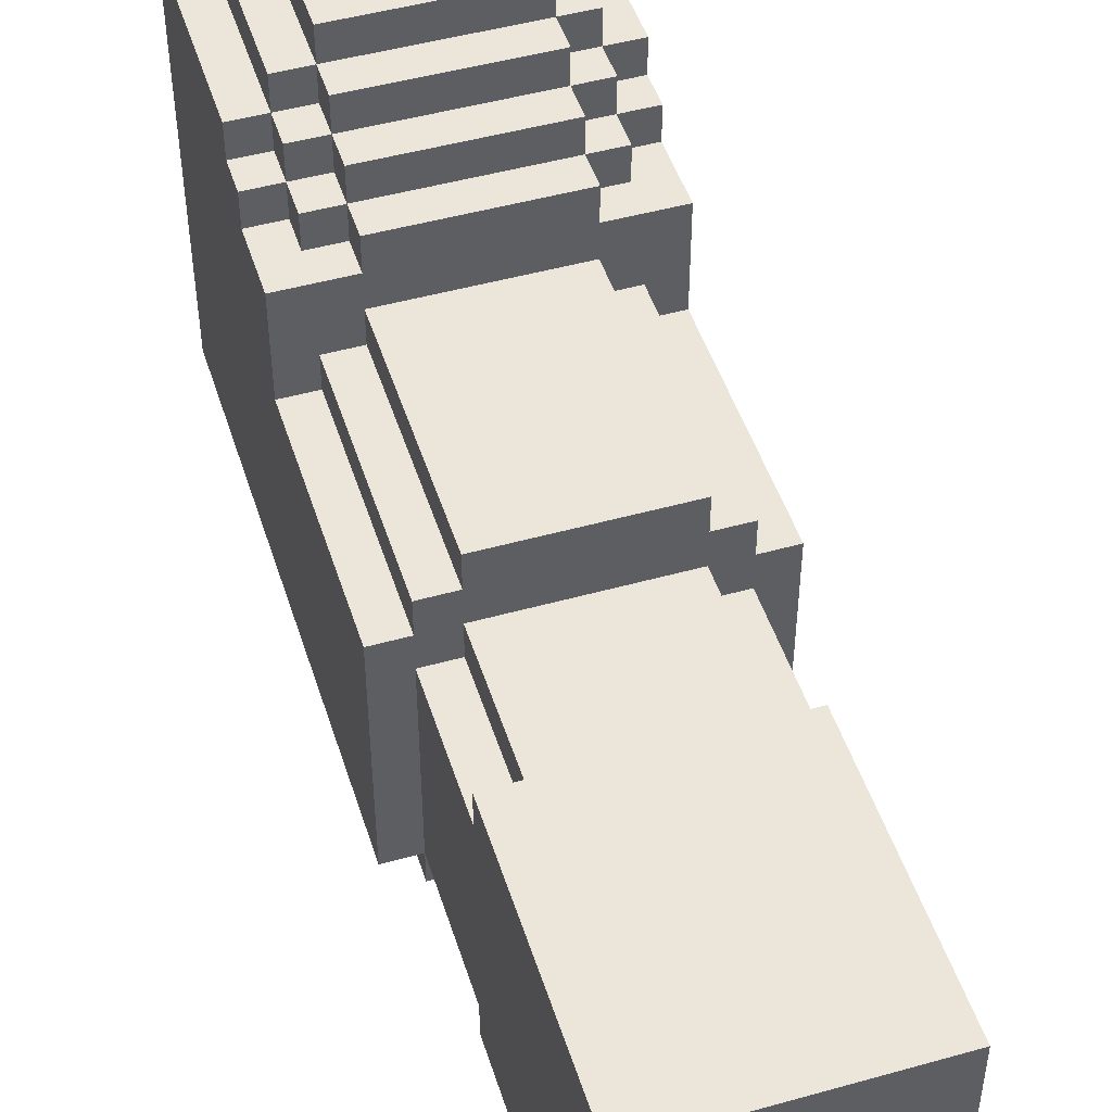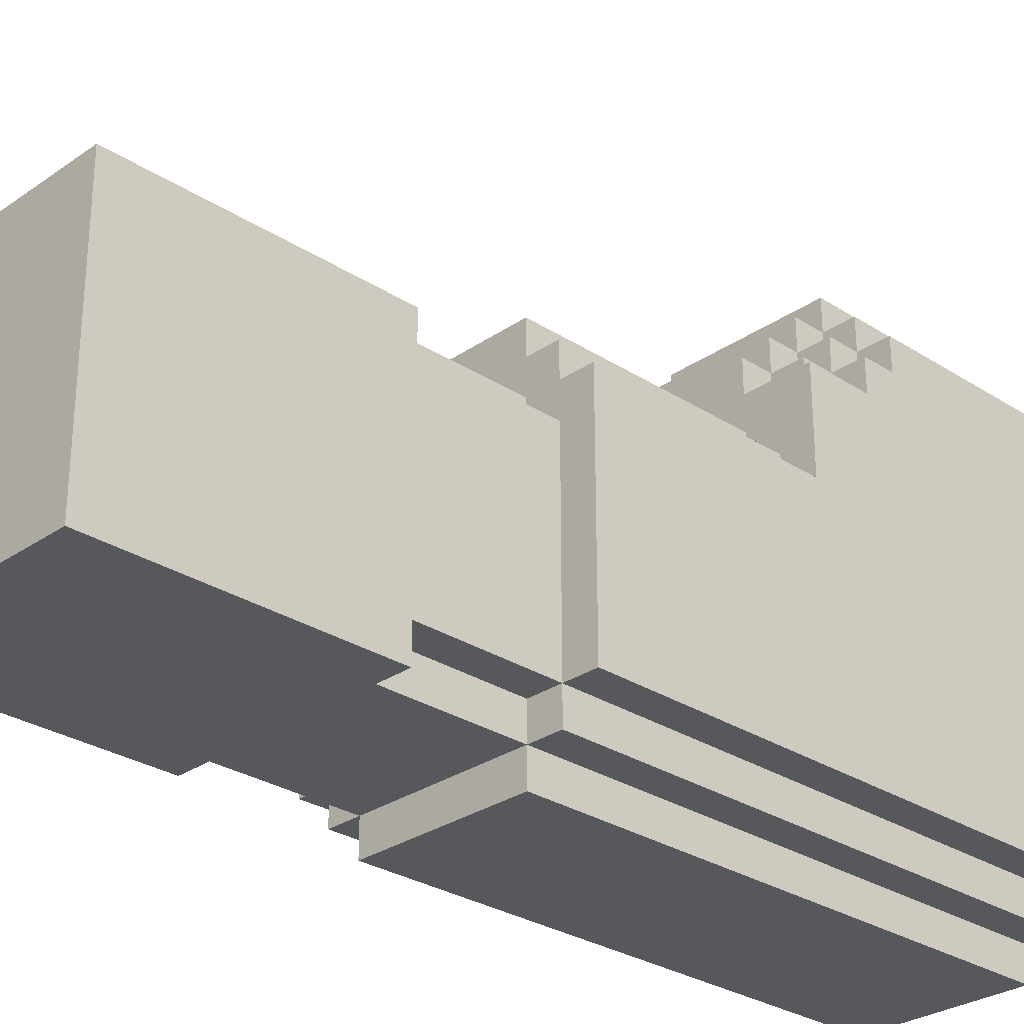
<metadata>
{"format":"obj","ext":"obj","renderer":"f3d","projection":"perspective","resolution":1024,"background":"white","views":[{"elev":48.1,"azim":162.6,"up":"+Z"},{"elev":-28.8,"azim":-134.0,"up":"+Z"}]}
</metadata>
<code>
o
v -1 -4.6 0.7
v -1 -4.6 -0.5
v -1 -4.5 0.7
v -1 -4.5 -0.5
v -1 -4 0.7
v -1 -4 0.6
v -1 -3.9 0.6
v -1 -3.9 0.5
v -1 -3.7 0.5
v -1 -3.7 0.2
v -1 -3.1 0.2
v -1 -3.1 -0.5
v -1 -3 0.2
v -1 -3 -0.5
v -0.9 -4.6 0.8
v -0.9 -4.6 0.7
v -0.9 -4.6 -0.5
v -0.9 -4.6 -0.6
v -0.9 -4.5 0.8
v -0.9 -4.5 0.7
v -0.9 -4.5 -0.5
v -0.9 -4.5 -0.6
v -0.9 -4 0.8
v -0.9 -4 0.7
v -0.9 -4 0.6
v -0.9 -3.9 0.7
v -0.9 -3.9 0.6
v -0.9 -3.9 0.5
v -0.9 -3.8 0.6
v -0.9 -3.8 0.5
v -0.9 -3.7 0.3
v -0.9 -3.7 0.2
v -0.9 -3.1 0.3
v -0.9 -3.1 0.2
v -0.9 -3.1 -0.5
v -0.9 -3.1 -0.6
v -0.9 -3 0.3
v -0.9 -3 0.2
v -0.9 -3 0.1
v -0.9 -3 -0.5
v -0.9 -3 -0.6
v -0.9 -2.6 0.2
v -0.9 -2.6 0.1
v -0.9 -2.6 -0.5
v -0.9 -2.6 -0.6
v -0.9 -1.8 0.2
v -0.9 -1.8 -0.6
v -0.8 -4.6 0.9
v -0.8 -4.6 0.8
v -0.8 -4.6 -0.6
v -0.8 -4.6 -0.7
v -0.8 -4.5 0.9
v -0.8 -4.5 0.8
v -0.8 -4.5 -0.6
v -0.8 -4.5 -0.7
v -0.8 -4 0.9
v -0.8 -4 0.8
v -0.8 -4 0.7
v -0.8 -3.9 0.8
v -0.8 -3.9 0.7
v -0.8 -3.9 0.6
v -0.8 -3.8 0.7
v -0.8 -3.8 0.6
v -0.8 -3.8 0.5
v -0.8 -3.7 0.6
v -0.8 -3.7 0.5
v -0.8 -3.7 0.4
v -0.8 -3.7 0.3
v -0.8 -3.1 0.4
v -0.8 -3.1 0.3
v -0.8 -3.1 -0.6
v -0.8 -3.1 -0.7
v -0.8 -3 0.4
v -0.8 -3 0.3
v -0.8 -3 0.2
v -0.8 -3 0.1
v -0.8 -3 -0.5
v -0.8 -3 -0.6
v -0.8 -3 -0.7
v -0.8 -2.6 0.2
v -0.8 -2.6 0.1
v -0.8 -2.6 -0.5
v -0.8 -2.6 -0.6
v -0.3 -4.5 0.3
v -0.3 -4.5 0.2
v -0.3 -4.5 -0.5
v -0.3 -4.5 -0.6
v -0.3 -3.5 0.3
v -0.3 -3.5 0.2
v -0.3 -3.5 0.1
v -0.3 -3.5 0
v -0.3 -3.4 0.1
v -0.3 -3.4 0
v -0.3 -3.4 -0.5
v -0.3 -3.4 -0.6
v -0.3 -1.9 0.1
v -0.3 -1.9 -0.5
v -0.2 -4.5 0.2
v -0.2 -4.5 -0.5
v -0.2 -3.5 0.2
v -0.2 -3.5 0
v -0.2 -3.4 0
v -0.2 -3.4 -0.5
v -0.9 -4.5 0.2
v -0.9 -4.5 -0.5
v -0.9 -3.5 0.2
v -0.9 -3.5 0
v -0.9 -3.4 0
v -0.9 -3.4 -0.5
v -0.8 -4.5 0.3
v -0.8 -4.5 0.2
v -0.8 -4.5 -0.5
v -0.8 -4.5 -0.6
v -0.8 -3.5 0.3
v -0.8 -3.5 0.2
v -0.8 -3.5 0.1
v -0.8 -3.5 0
v -0.8 -3.4 0.1
v -0.8 -3.4 0
v -0.8 -3.4 -0.5
v -0.8 -3.4 -0.6
v -0.8 -1.9 0.1
v -0.8 -1.9 -0.5
v -0.3 -4.6 0.9
v -0.3 -4.6 0.8
v -0.3 -4.6 -0.6
v -0.3 -4.6 -0.7
v -0.3 -4.5 0.9
v -0.3 -4.5 0.8
v -0.3 -4.5 -0.6
v -0.3 -4.5 -0.7
v -0.3 -4 0.9
v -0.3 -4 0.8
v -0.3 -4 0.7
v -0.3 -3.9 0.8
v -0.3 -3.9 0.7
v -0.3 -3.9 0.6
v -0.3 -3.8 0.7
v -0.3 -3.8 0.6
v -0.3 -3.8 0.5
v -0.3 -3.7 0.6
v -0.3 -3.7 0.5
v -0.3 -3.7 0.4
v -0.3 -3.7 0.3
v -0.3 -3.1 0.4
v -0.3 -3.1 0.3
v -0.3 -3.1 -0.6
v -0.3 -3.1 -0.7
v -0.3 -3 0.4
v -0.3 -3 0.3
v -0.3 -3 0.2
v -0.3 -3 0.1
v -0.3 -3 -0.5
v -0.3 -3 -0.6
v -0.3 -3 -0.7
v -0.3 -2.6 0.2
v -0.3 -2.6 0.1
v -0.3 -2.6 -0.5
v -0.3 -2.6 -0.6
v -0.2 -4.6 0.8
v -0.2 -4.6 0.7
v -0.2 -4.6 -0.5
v -0.2 -4.6 -0.6
v -0.2 -4.5 0.8
v -0.2 -4.5 0.7
v -0.2 -4.5 -0.5
v -0.2 -4.5 -0.6
v -0.2 -4 0.8
v -0.2 -4 0.7
v -0.2 -4 0.6
v -0.2 -3.9 0.7
v -0.2 -3.9 0.6
v -0.2 -3.9 0.5
v -0.2 -3.8 0.6
v -0.2 -3.8 0.5
v -0.2 -3.7 0.3
v -0.2 -3.7 0.2
v -0.2 -3.1 0.3
v -0.2 -3.1 0.2
v -0.2 -3.1 -0.5
v -0.2 -3.1 -0.6
v -0.2 -3 0.3
v -0.2 -3 0.2
v -0.2 -3 0.1
v -0.2 -3 -0.5
v -0.2 -3 -0.6
v -0.2 -2.6 0.2
v -0.2 -2.6 0.1
v -0.2 -2.6 -0.5
v -0.2 -2.6 -0.6
v -0.2 -1.8 0.2
v -0.2 -1.8 -0.6
v -0.1 -4.6 0.7
v -0.1 -4.6 -0.5
v -0.1 -4.5 0.7
v -0.1 -4.5 -0.5
v -0.1 -4 0.7
v -0.1 -4 0.6
v -0.1 -3.9 0.6
v -0.1 -3.9 0.5
v -0.1 -3.7 0.5
v -0.1 -3.7 0.2
v -0.1 -3.1 0.2
v -0.1 -3.1 -0.5
v -0.1 -3 0.2
v -0.1 -3 -0.5
v -0.8 -4.6 0.9
v -0.8 -4.5 0.9
v -0.8 -4 0.9
v -0.3 -4.6 0.9
v -0.3 -4.5 0.9
v -0.3 -4 0.9
v -0.9 -4.6 0.8
v -0.9 -4.5 0.8
v -0.9 -4 0.8
v -0.8 -4.6 0.8
v -0.8 -4.5 0.8
v -0.8 -4 0.8
v -0.8 -3.9 0.8
v -0.3 -4.6 0.8
v -0.3 -4.5 0.8
v -0.3 -4 0.8
v -0.3 -3.9 0.8
v -0.2 -4.6 0.8
v -0.2 -4.5 0.8
v -0.2 -4 0.8
v -1 -4.6 0.7
v -1 -4.5 0.7
v -1 -4 0.7
v -0.9 -4.6 0.7
v -0.9 -4.5 0.7
v -0.9 -4 0.7
v -0.9 -3.9 0.7
v -0.8 -4 0.7
v -0.8 -3.9 0.7
v -0.8 -3.8 0.7
v -0.3 -4 0.7
v -0.3 -3.9 0.7
v -0.3 -3.8 0.7
v -0.2 -4.6 0.7
v -0.2 -4.5 0.7
v -0.2 -4 0.7
v -0.2 -3.9 0.7
v -0.1 -4.6 0.7
v -0.1 -4.5 0.7
v -0.1 -4 0.7
v -1 -4 0.6
v -1 -3.9 0.6
v -0.9 -4 0.6
v -0.9 -3.9 0.6
v -0.9 -3.8 0.6
v -0.8 -3.9 0.6
v -0.8 -3.8 0.6
v -0.8 -3.7 0.6
v -0.3 -3.9 0.6
v -0.3 -3.8 0.6
v -0.3 -3.7 0.6
v -0.2 -4 0.6
v -0.2 -3.9 0.6
v -0.2 -3.8 0.6
v -0.1 -4 0.6
v -0.1 -3.9 0.6
v -1 -3.9 0.5
v -1 -3.7 0.5
v -0.9 -3.9 0.5
v -0.9 -3.8 0.5
v -0.8 -3.8 0.5
v -0.8 -3.7 0.5
v -0.3 -3.8 0.5
v -0.3 -3.7 0.5
v -0.2 -3.9 0.5
v -0.2 -3.8 0.5
v -0.1 -3.9 0.5
v -0.1 -3.7 0.5
v -0.8 -3.7 0.4
v -0.8 -3.1 0.4
v -0.8 -3 0.4
v -0.3 -3.7 0.4
v -0.3 -3.1 0.4
v -0.3 -3 0.4
v -0.9 -3.7 0.3
v -0.9 -3.1 0.3
v -0.9 -3 0.3
v -0.8 -3.7 0.3
v -0.8 -3.1 0.3
v -0.8 -3 0.3
v -0.3 -3.7 0.3
v -0.3 -3.1 0.3
v -0.3 -3 0.3
v -0.2 -3.7 0.3
v -0.2 -3.1 0.3
v -0.2 -3 0.3
v -1 -3.7 0.2
v -1 -3.1 0.2
v -1 -3 0.2
v -0.9 -3.7 0.2
v -0.9 -3.1 0.2
v -0.9 -3 0.2
v -0.9 -2.6 0.2
v -0.9 -1.8 0.2
v -0.8 -3 0.2
v -0.8 -2.6 0.2
v -0.3 -3 0.2
v -0.3 -2.6 0.2
v -0.2 -3.7 0.2
v -0.2 -3.1 0.2
v -0.2 -3 0.2
v -0.2 -2.6 0.2
v -0.2 -1.8 0.2
v -0.1 -3.7 0.2
v -0.1 -3.1 0.2
v -0.1 -3 0.2
v -0.9 -3 0.1
v -0.9 -2.6 0.1
v -0.8 -3 0.1
v -0.8 -2.6 0.1
v -0.3 -3 0.1
v -0.3 -2.6 0.1
v -0.2 -3 0.1
v -0.2 -2.6 0.1
v -0.9 -4.5 -0.5
v -0.9 -3.4 -0.5
v -0.8 -4.5 -0.5
v -0.8 -3.4 -0.5
v -0.8 -1.9 -0.5
v -0.3 -4.5 -0.5
v -0.3 -3.4 -0.5
v -0.3 -1.9 -0.5
v -0.2 -4.5 -0.5
v -0.2 -3.4 -0.5
v -0.8 -4.5 -0.6
v -0.8 -3.4 -0.6
v -0.3 -4.5 -0.6
v -0.3 -3.4 -0.6
v -0.8 -4.5 0.3
v -0.8 -3.5 0.3
v -0.3 -4.5 0.3
v -0.3 -3.5 0.3
v -0.9 -4.5 0.2
v -0.9 -3.5 0.2
v -0.8 -4.5 0.2
v -0.8 -3.5 0.2
v -0.3 -4.5 0.2
v -0.3 -3.5 0.2
v -0.2 -4.5 0.2
v -0.2 -3.5 0.2
v -0.8 -3.5 0.1
v -0.8 -3.4 0.1
v -0.8 -1.9 0.1
v -0.3 -3.5 0.1
v -0.3 -3.4 0.1
v -0.3 -1.9 0.1
v -0.9 -3.5 0
v -0.9 -3.4 0
v -0.8 -3.5 0
v -0.8 -3.4 0
v -0.3 -3.5 0
v -0.3 -3.4 0
v -0.2 -3.5 0
v -0.2 -3.4 0
v -1 -4.6 -0.5
v -1 -4.5 -0.5
v -1 -3.1 -0.5
v -1 -3 -0.5
v -0.9 -4.6 -0.5
v -0.9 -4.5 -0.5
v -0.9 -3.1 -0.5
v -0.9 -3 -0.5
v -0.9 -2.6 -0.5
v -0.8 -3 -0.5
v -0.8 -2.6 -0.5
v -0.3 -3 -0.5
v -0.3 -2.6 -0.5
v -0.2 -4.6 -0.5
v -0.2 -4.5 -0.5
v -0.2 -3.1 -0.5
v -0.2 -3 -0.5
v -0.2 -2.6 -0.5
v -0.1 -4.6 -0.5
v -0.1 -4.5 -0.5
v -0.1 -3.1 -0.5
v -0.1 -3 -0.5
v -0.9 -4.6 -0.6
v -0.9 -4.5 -0.6
v -0.9 -3.1 -0.6
v -0.9 -3 -0.6
v -0.9 -2.6 -0.6
v -0.9 -1.8 -0.6
v -0.8 -4.6 -0.6
v -0.8 -4.5 -0.6
v -0.8 -3.1 -0.6
v -0.8 -3 -0.6
v -0.8 -2.6 -0.6
v -0.3 -4.6 -0.6
v -0.3 -4.5 -0.6
v -0.3 -3.1 -0.6
v -0.3 -3 -0.6
v -0.3 -2.6 -0.6
v -0.2 -4.6 -0.6
v -0.2 -4.5 -0.6
v -0.2 -3.1 -0.6
v -0.2 -3 -0.6
v -0.2 -2.6 -0.6
v -0.2 -1.8 -0.6
v -0.8 -4.6 -0.7
v -0.8 -4.5 -0.7
v -0.8 -3.1 -0.7
v -0.8 -3 -0.7
v -0.3 -4.6 -0.7
v -0.3 -4.5 -0.7
v -0.3 -3.1 -0.7
v -0.3 -3 -0.7
v -0.8 -4.6 0.9
v -0.3 -4.6 0.9
v -0.9 -4.6 0.8
v -0.8 -4.6 0.8
v -0.3 -4.6 0.8
v -0.2 -4.6 0.8
v -1 -4.6 0.7
v -0.9 -4.6 0.7
v -0.2 -4.6 0.7
v -0.1 -4.6 0.7
v -1 -4.6 -0.5
v -0.9 -4.6 -0.5
v -0.2 -4.6 -0.5
v -0.1 -4.6 -0.5
v -0.9 -4.6 -0.6
v -0.8 -4.6 -0.6
v -0.3 -4.6 -0.6
v -0.2 -4.6 -0.6
v -0.8 -4.6 -0.7
v -0.3 -4.6 -0.7
v -0.8 -3.5 0.3
v -0.3 -3.5 0.3
v -0.9 -3.5 0.2
v -0.8 -3.5 0.2
v -0.3 -3.5 0.2
v -0.2 -3.5 0.2
v -0.8 -3.5 0.1
v -0.3 -3.5 0.1
v -0.9 -3.5 0
v -0.8 -3.5 0
v -0.3 -3.5 0
v -0.2 -3.5 0
v -0.9 -3.4 0
v -0.8 -3.4 0
v -0.3 -3.4 0
v -0.2 -3.4 0
v -0.9 -3.4 -0.5
v -0.8 -3.4 -0.5
v -0.3 -3.4 -0.5
v -0.2 -3.4 -0.5
v -0.8 -3.4 -0.6
v -0.3 -3.4 -0.6
v -0.9 -2.6 0.2
v -0.8 -2.6 0.2
v -0.3 -2.6 0.2
v -0.2 -2.6 0.2
v -0.9 -2.6 0.1
v -0.8 -2.6 0.1
v -0.3 -2.6 0.1
v -0.2 -2.6 0.1
v -0.9 -2.6 -0.5
v -0.8 -2.6 -0.5
v -0.3 -2.6 -0.5
v -0.2 -2.6 -0.5
v -0.9 -2.6 -0.6
v -0.8 -2.6 -0.6
v -0.3 -2.6 -0.6
v -0.2 -2.6 -0.6
v -0.8 -1.9 0.1
v -0.3 -1.9 0.1
v -0.8 -1.9 -0.5
v -0.3 -1.9 -0.5
v -0.8 -4.5 0.3
v -0.3 -4.5 0.3
v -0.9 -4.5 0.2
v -0.8 -4.5 0.2
v -0.3 -4.5 0.2
v -0.2 -4.5 0.2
v -0.9 -4.5 -0.5
v -0.8 -4.5 -0.5
v -0.3 -4.5 -0.5
v -0.2 -4.5 -0.5
v -0.8 -4.5 -0.6
v -0.3 -4.5 -0.6
v -0.8 -4 0.9
v -0.3 -4 0.9
v -0.9 -4 0.8
v -0.8 -4 0.8
v -0.3 -4 0.8
v -0.2 -4 0.8
v -1 -4 0.7
v -0.9 -4 0.7
v -0.8 -4 0.7
v -0.3 -4 0.7
v -0.2 -4 0.7
v -0.1 -4 0.7
v -1 -4 0.6
v -0.9 -4 0.6
v -0.2 -4 0.6
v -0.1 -4 0.6
v -0.8 -3.9 0.8
v -0.3 -3.9 0.8
v -0.9 -3.9 0.7
v -0.8 -3.9 0.7
v -0.3 -3.9 0.7
v -0.2 -3.9 0.7
v -1 -3.9 0.6
v -0.9 -3.9 0.6
v -0.8 -3.9 0.6
v -0.3 -3.9 0.6
v -0.2 -3.9 0.6
v -0.1 -3.9 0.6
v -1 -3.9 0.5
v -0.9 -3.9 0.5
v -0.2 -3.9 0.5
v -0.1 -3.9 0.5
v -0.8 -3.8 0.7
v -0.3 -3.8 0.7
v -0.9 -3.8 0.6
v -0.8 -3.8 0.6
v -0.3 -3.8 0.6
v -0.2 -3.8 0.6
v -0.9 -3.8 0.5
v -0.8 -3.8 0.5
v -0.3 -3.8 0.5
v -0.2 -3.8 0.5
v -0.8 -3.7 0.6
v -0.3 -3.7 0.6
v -1 -3.7 0.5
v -0.8 -3.7 0.5
v -0.3 -3.7 0.5
v -0.1 -3.7 0.5
v -0.8 -3.7 0.4
v -0.3 -3.7 0.4
v -0.9 -3.7 0.3
v -0.8 -3.7 0.3
v -0.3 -3.7 0.3
v -0.2 -3.7 0.3
v -1 -3.7 0.2
v -0.9 -3.7 0.2
v -0.2 -3.7 0.2
v -0.1 -3.7 0.2
v -0.8 -3 0.4
v -0.3 -3 0.4
v -0.9 -3 0.3
v -0.8 -3 0.3
v -0.3 -3 0.3
v -0.2 -3 0.3
v -1 -3 0.2
v -0.9 -3 0.2
v -0.8 -3 0.2
v -0.3 -3 0.2
v -0.2 -3 0.2
v -0.1 -3 0.2
v -0.9 -3 0.1
v -0.8 -3 0.1
v -0.3 -3 0.1
v -0.2 -3 0.1
v -1 -3 -0.5
v -0.9 -3 -0.5
v -0.8 -3 -0.5
v -0.3 -3 -0.5
v -0.2 -3 -0.5
v -0.1 -3 -0.5
v -0.9 -3 -0.6
v -0.8 -3 -0.6
v -0.3 -3 -0.6
v -0.2 -3 -0.6
v -0.8 -3 -0.7
v -0.3 -3 -0.7
v -0.9 -1.8 0.2
v -0.2 -1.8 0.2
v -0.9 -1.8 -0.6
v -0.2 -1.8 -0.6
f 3 2 1
f 4 2 3
f 5 4 3
f 6 4 5
f 7 4 6
f 8 4 7
f 9 4 8
f 10 4 9
f 11 4 10
f 12 4 11
f 13 12 11
f 14 12 13
f 19 16 15
f 20 16 19
f 21 18 17
f 22 18 21
f 23 20 19
f 24 20 23
f 26 25 24
f 27 25 26
f 29 28 27
f 30 28 29
f 33 32 31
f 34 32 33
f 35 22 21
f 36 22 35
f 37 34 33
f 38 34 37
f 40 36 35
f 41 36 40
f 43 40 39
f 44 40 43
f 46 43 42
f 46 45 44
f 46 44 43
f 47 45 46
f 52 49 48
f 53 49 52
f 54 51 50
f 55 51 54
f 56 53 52
f 57 53 56
f 59 58 57
f 60 58 59
f 62 61 60
f 63 61 62
f 65 64 63
f 66 64 65
f 69 68 67
f 70 68 69
f 71 55 54
f 72 55 71
f 73 70 69
f 74 70 73
f 78 72 71
f 79 72 78
f 80 76 75
f 81 76 80
f 82 78 77
f 83 78 82
f 88 85 84
f 89 85 88
f 92 91 90
f 93 91 92
f 94 87 86
f 95 87 94
f 96 93 92
f 96 94 93
f 97 94 96
f 100 99 98
f 101 99 100
f 102 99 101
f 103 99 102
f 104 105 106
f 106 105 107
f 107 105 108
f 108 105 109
f 110 111 114
f 114 111 115
f 116 117 118
f 118 117 119
f 112 113 120
f 120 113 121
f 118 119 122
f 119 120 122
f 122 120 123
f 124 125 128
f 128 125 129
f 126 127 130
f 130 127 131
f 128 129 132
f 132 129 133
f 133 134 135
f 135 134 136
f 136 137 138
f 138 137 139
f 139 140 141
f 141 140 142
f 143 144 145
f 145 144 146
f 130 131 147
f 147 131 148
f 145 146 149
f 149 146 150
f 147 148 154
f 154 148 155
f 151 152 156
f 156 152 157
f 153 154 158
f 158 154 159
f 160 161 164
f 164 161 165
f 162 163 166
f 166 163 167
f 164 165 168
f 168 165 169
f 169 170 171
f 171 170 172
f 172 173 174
f 174 173 175
f 176 177 178
f 178 177 179
f 166 167 180
f 180 167 181
f 178 179 182
f 182 179 183
f 180 181 185
f 185 181 186
f 184 185 188
f 188 185 189
f 187 188 191
f 189 190 191
f 188 189 191
f 191 190 192
f 193 194 195
f 195 194 196
f 195 196 197
f 197 196 198
f 198 196 199
f 199 196 200
f 200 196 201
f 201 196 202
f 202 196 203
f 203 196 204
f 203 204 205
f 205 204 206
f 210 208 207
f 211 209 208
f 211 208 210
f 212 209 211
f 216 214 213
f 217 215 214
f 217 214 216
f 218 215 217
f 222 219 218
f 223 219 222
f 224 221 220
f 225 222 221
f 225 221 224
f 226 222 225
f 230 228 227
f 231 229 228
f 231 228 230
f 232 229 231
f 234 233 232
f 235 233 234
f 238 236 235
f 239 236 238
f 242 238 237
f 243 238 242
f 244 241 240
f 245 242 241
f 245 241 244
f 246 242 245
f 249 248 247
f 250 248 249
f 252 251 250
f 253 251 252
f 256 254 253
f 257 254 256
f 259 256 255
f 260 256 259
f 261 259 258
f 262 259 261
f 265 264 263
f 266 264 265
f 267 264 266
f 268 264 267
f 272 270 269
f 273 272 271
f 274 270 272
f 274 272 273
f 278 276 275
f 279 277 276
f 279 276 278
f 280 277 279
f 284 282 281
f 285 283 282
f 285 282 284
f 286 283 285
f 290 288 287
f 291 289 288
f 291 288 290
f 292 289 291
f 296 294 293
f 297 295 294
f 297 294 296
f 298 295 297
f 302 300 299
f 303 302 301
f 304 300 302
f 304 302 303
f 308 300 304
f 309 300 308
f 310 306 305
f 311 307 306
f 311 306 310
f 312 307 311
f 315 314 313
f 316 314 315
f 319 318 317
f 320 318 319
f 323 322 321
f 324 322 323
f 327 325 324
f 328 325 327
f 329 327 326
f 330 327 329
f 333 332 331
f 334 332 333
f 335 336 337
f 337 336 338
f 339 340 341
f 341 340 342
f 343 344 345
f 345 344 346
f 347 348 350
f 348 349 351
f 350 348 351
f 351 349 352
f 353 354 355
f 355 354 356
f 357 358 359
f 359 358 360
f 361 362 365
f 362 363 366
f 365 362 366
f 363 364 367
f 366 363 367
f 367 364 368
f 368 369 370
f 370 369 371
f 372 373 377
f 377 373 378
f 374 375 379
f 375 376 380
f 379 375 380
f 376 377 381
f 380 376 381
f 381 377 382
f 383 384 389
f 384 385 390
f 389 384 390
f 385 386 391
f 390 385 391
f 391 386 392
f 387 388 393
f 392 393 397
f 393 388 398
f 397 393 398
f 394 395 399
f 395 396 400
f 399 395 400
f 396 397 401
f 400 396 401
f 401 397 402
f 398 388 403
f 403 388 404
f 405 406 409
f 406 407 410
f 409 406 410
f 407 408 411
f 410 407 411
f 411 408 412
f 416 414 413
f 417 414 416
f 420 416 415
f 420 418 417
f 420 417 416
f 421 418 420
f 423 420 419
f 423 422 421
f 423 421 420
f 424 422 423
f 425 422 424
f 426 422 425
f 427 425 424
f 428 425 427
f 429 425 428
f 430 425 429
f 431 429 428
f 432 429 431
f 436 434 433
f 437 434 436
f 439 436 435
f 439 438 437
f 439 437 436
f 440 438 439
f 441 439 435
f 442 439 441
f 443 438 440
f 444 438 443
f 449 446 445
f 450 446 449
f 451 448 447
f 452 448 451
f 453 451 450
f 454 451 453
f 459 456 455
f 460 456 459
f 461 458 457
f 462 458 461
f 467 464 463
f 468 464 467
f 469 466 465
f 470 466 469
f 473 472 471
f 474 472 473
f 475 476 478
f 478 476 479
f 477 478 481
f 479 480 481
f 478 479 481
f 481 480 482
f 482 480 483
f 483 480 484
f 482 483 485
f 485 483 486
f 487 488 490
f 490 488 491
f 489 490 494
f 494 490 495
f 491 492 496
f 496 492 497
f 493 494 499
f 499 494 500
f 497 498 501
f 501 498 502
f 503 504 506
f 506 504 507
f 505 506 510
f 510 506 511
f 507 508 512
f 512 508 513
f 509 510 515
f 515 510 516
f 513 514 517
f 517 514 518
f 519 520 522
f 522 520 523
f 521 522 525
f 525 522 526
f 523 524 527
f 527 524 528
f 529 530 532
f 532 530 533
f 531 532 535
f 533 534 535
f 532 533 535
f 535 534 536
f 531 535 537
f 537 535 538
f 536 534 539
f 539 534 540
f 531 537 541
f 541 537 542
f 540 534 543
f 543 534 544
f 545 546 548
f 548 546 549
f 547 548 552
f 549 550 552
f 548 549 552
f 552 550 553
f 553 550 554
f 554 550 555
f 551 552 557
f 552 553 557
f 557 553 558
f 555 556 559
f 554 555 559
f 559 556 560
f 551 557 561
f 561 557 562
f 560 556 565
f 565 556 566
f 562 563 567
f 567 563 568
f 564 565 569
f 569 565 570
f 568 569 571
f 571 569 572
f 573 574 575
f 575 574 576

</code>
